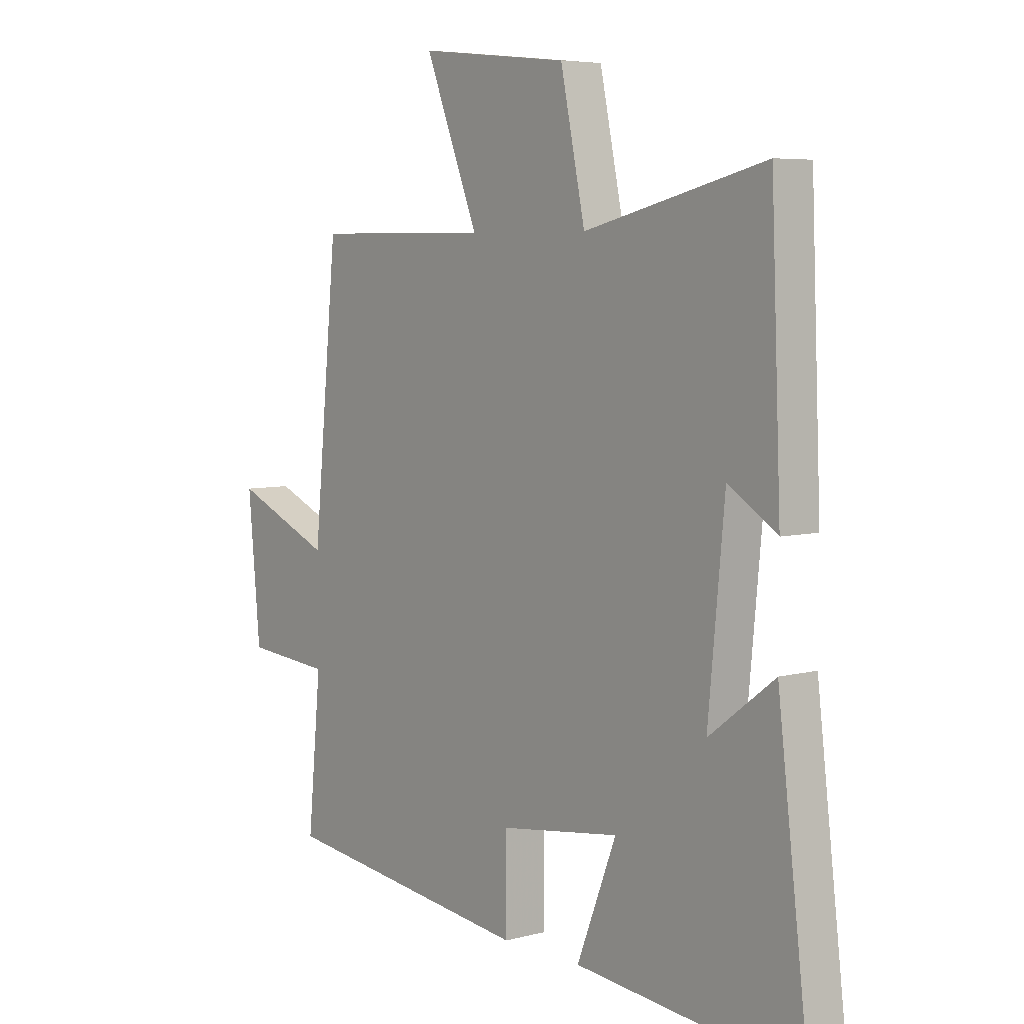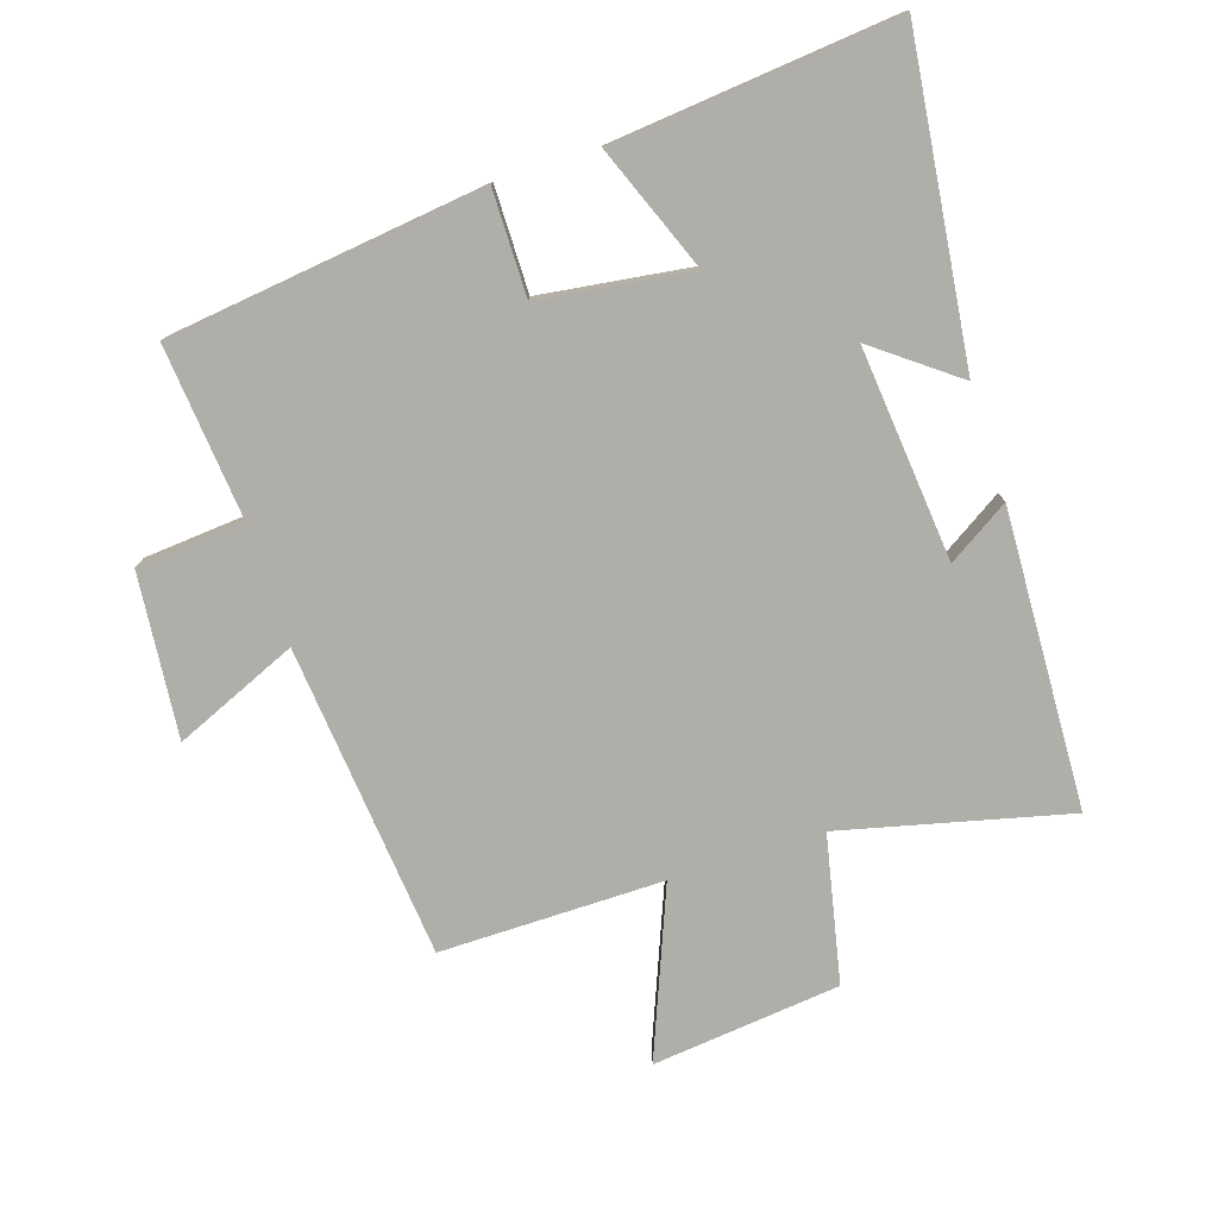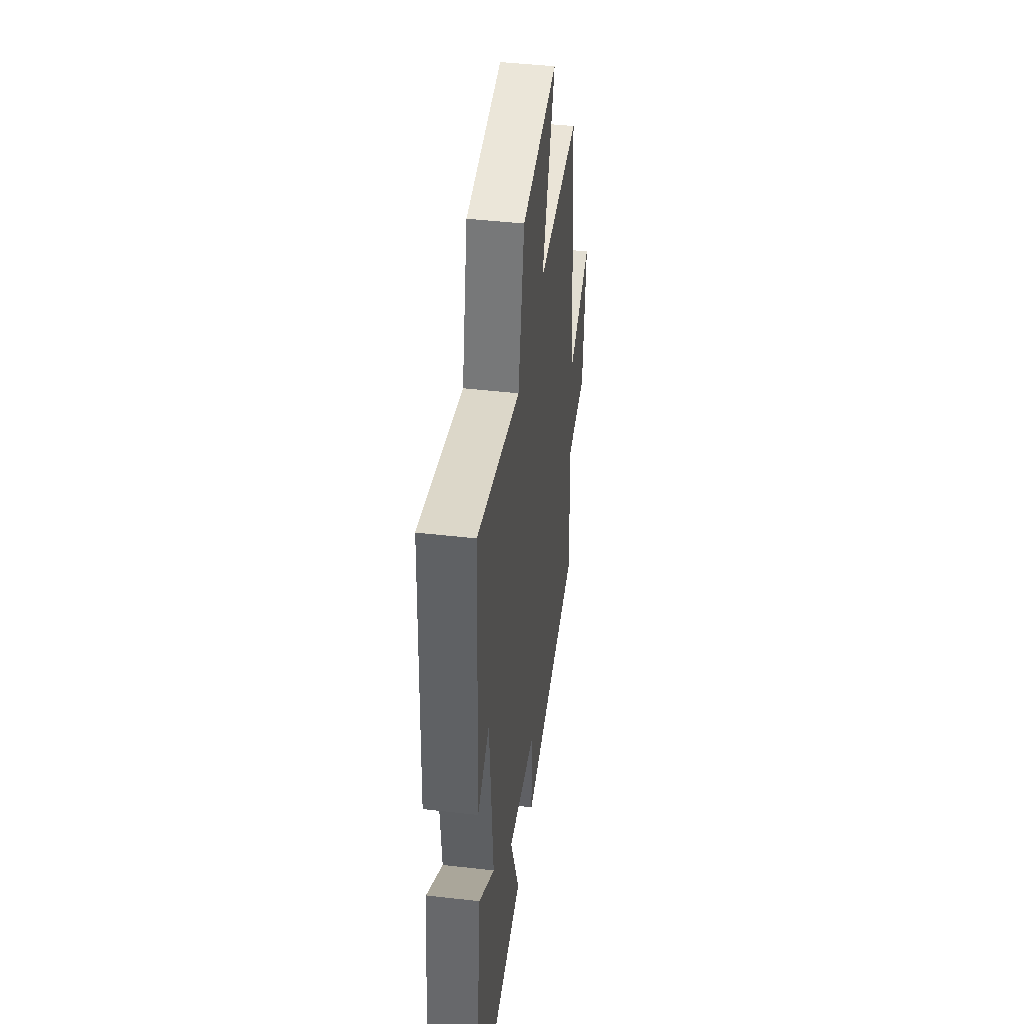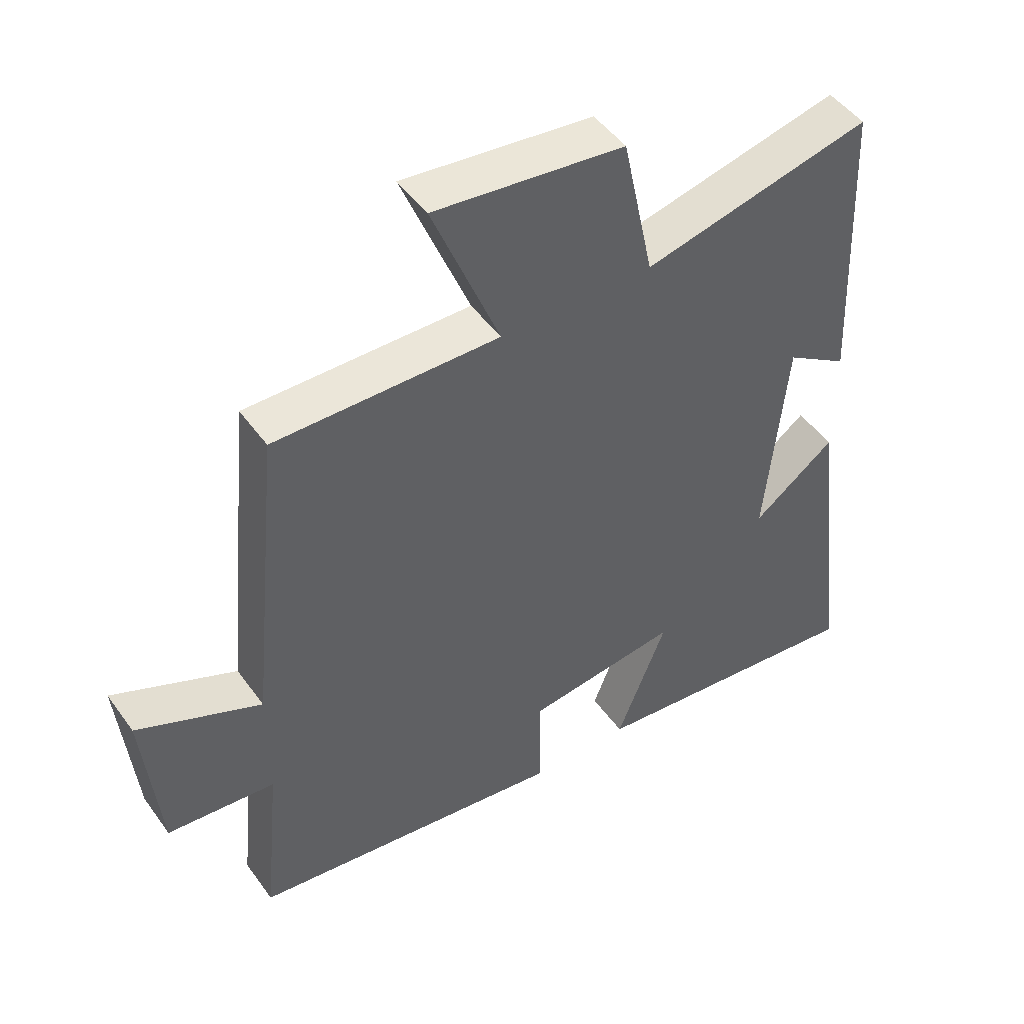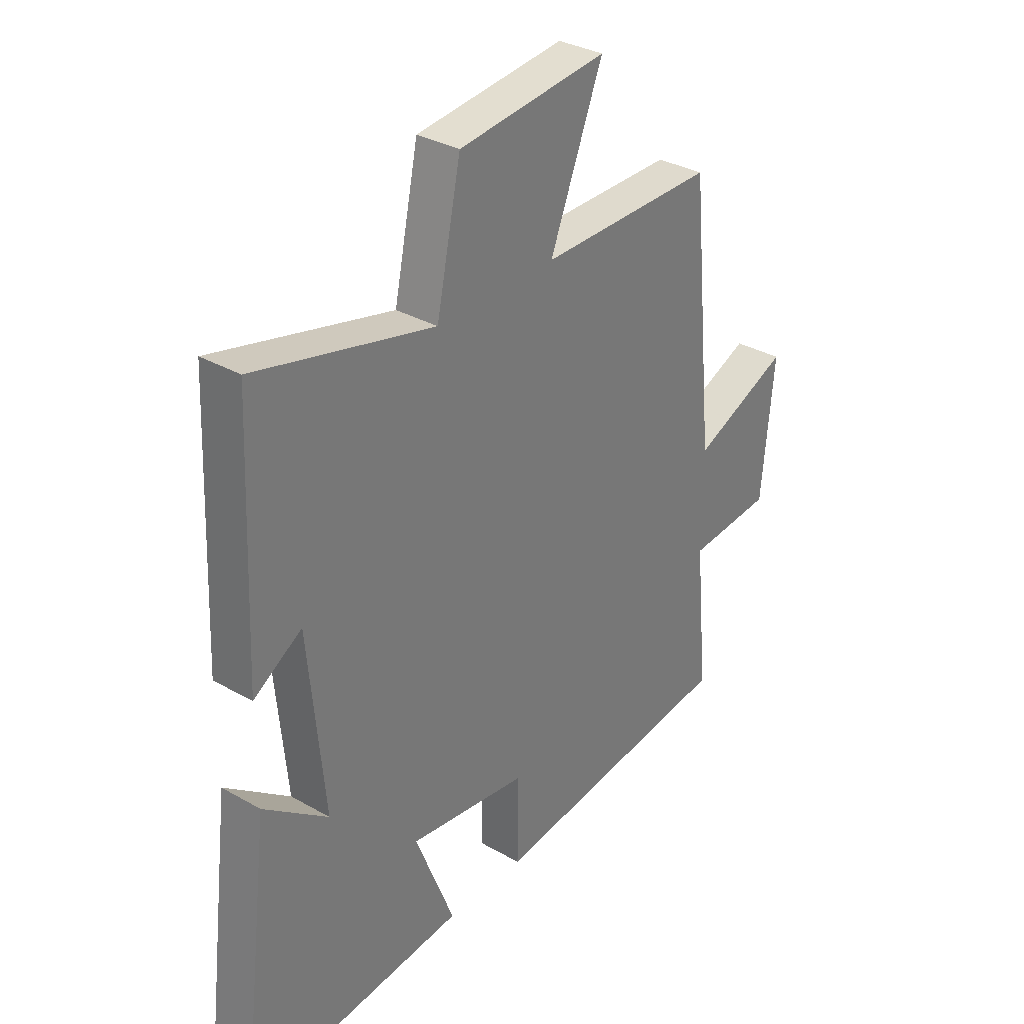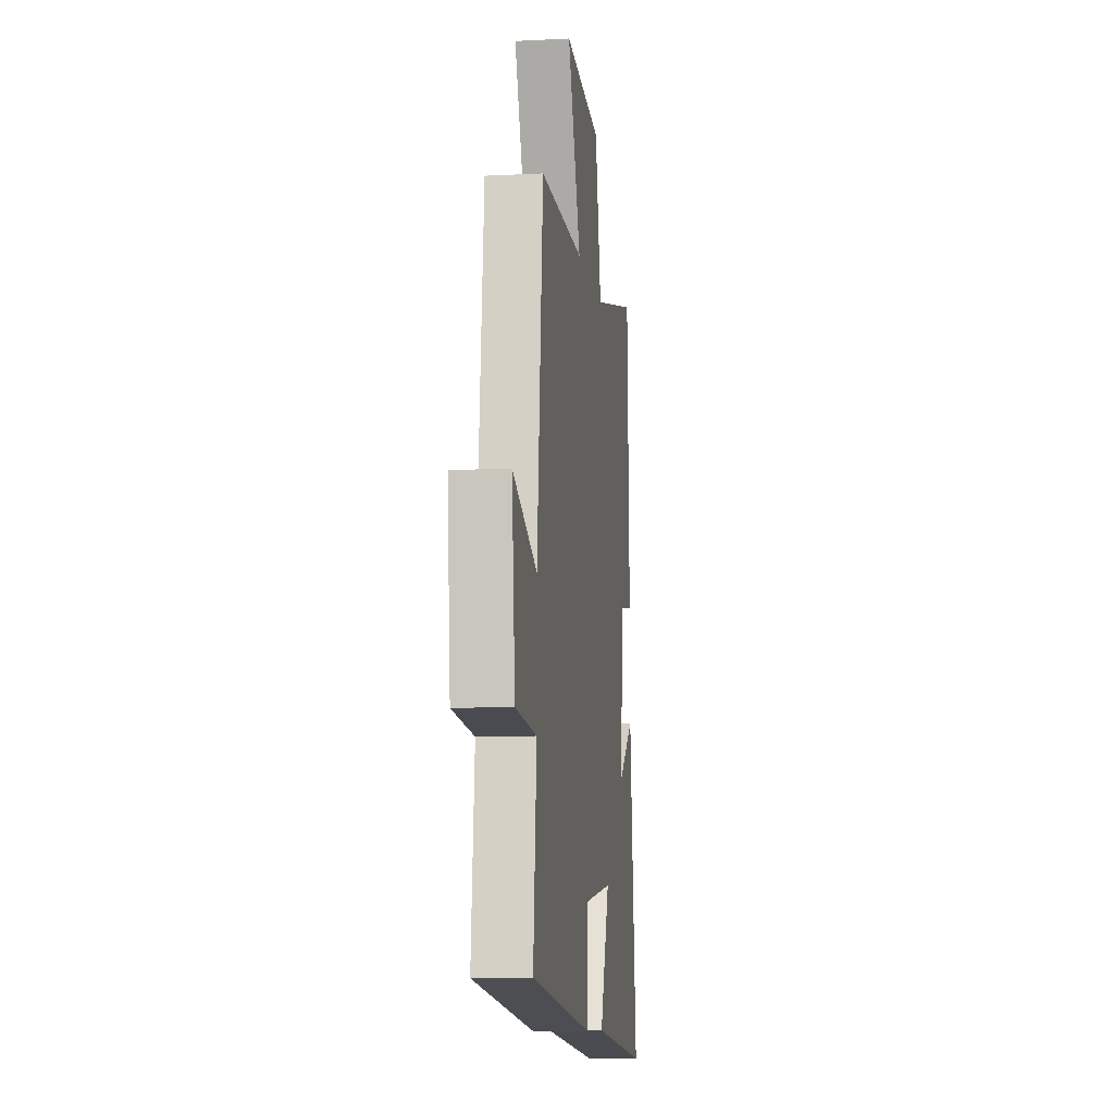
<metadata>
{"format":"obj","ext":"obj","renderer":"f3d","projection":"perspective","resolution":1024,"background":"white","views":[{"elev":5.8,"azim":-129.0,"up":"+Z"},{"elev":-77.5,"azim":-162.1,"up":"+Y"},{"elev":43.5,"azim":-82.2,"up":"+Z"},{"elev":47.9,"azim":146.0,"up":"+Z"},{"elev":32.7,"azim":-51.5,"up":"+Z"},{"elev":-9.6,"azim":97.6,"up":"+Z"}]}
</metadata>
<code>
v -0.56 0.07 -0.544
v -0.5 0.07 -0.05
v -0.373 0.07 -0.146
v -0.405 0.07 0.184
v -0.5 0.07 0.124
v -0.481 0.07 0.585
v -0.13 0.07 0.5
v -0.082 0.07 0.727
v 0.21 0.07 0.759
v 0.106 0.07 0.5
v 0.452 0.07 0.502
v 0.5 0.07 0.016
v 0.691 0.07 0.098
v 0.667 0.07 -0.156
v 0.5 0.07 -0.17
v 0.526 0.07 -0.439
v 0.035 0.07 -0.5
v 0.036 0.07 -0.337
v -0.198 0.07 -0.305
v -0.121 0.07 -0.5
v -0.56 0 -0.544
v -0.5 0 -0.05
v -0.373 0 -0.146
v -0.405 0 0.184
v -0.5 0 0.124
v -0.481 0 0.585
v -0.13 0 0.5
v -0.082 0 0.727
v 0.21 0 0.759
v 0.106 0 0.5
v 0.452 0 0.502
v 0.5 0 0.016
v 0.691 0 0.098
v 0.667 0 -0.156
v 0.5 0 -0.17
v 0.526 0 -0.439
v 0.035 0 -0.5
v 0.036 0 -0.337
v -0.198 0 -0.305
v -0.121 0 -0.5
f 19 20 1 2
f 15 16 17 18
f 15 18 19
f 12 13 14 15
f 10 11 12 15
f 10 15 19
f 7 8 9 10
f 7 10 19
f 4 5 6 7
f 3 4 7 19
f 2 3 19
f 22 21 40 39
f 38 37 36 35
f 39 38 35
f 35 34 33 32
f 35 32 31 30
f 39 35 30
f 30 29 28 27
f 39 30 27
f 27 26 25 24
f 39 27 24 23
f 39 23 22
f 1 21 22 2
f 2 22 23 3
f 3 23 24 4
f 4 24 25 5
f 5 25 26 6
f 6 26 27 7
f 7 27 28 8
f 8 28 29 9
f 9 29 30 10
f 10 30 31 11
f 11 31 32 12
f 12 32 33 13
f 13 33 34 14
f 14 34 35 15
f 15 35 36 16
f 16 36 37 17
f 17 37 38 18
f 18 38 39 19
f 19 39 40 20
f 20 40 21 1

</code>
